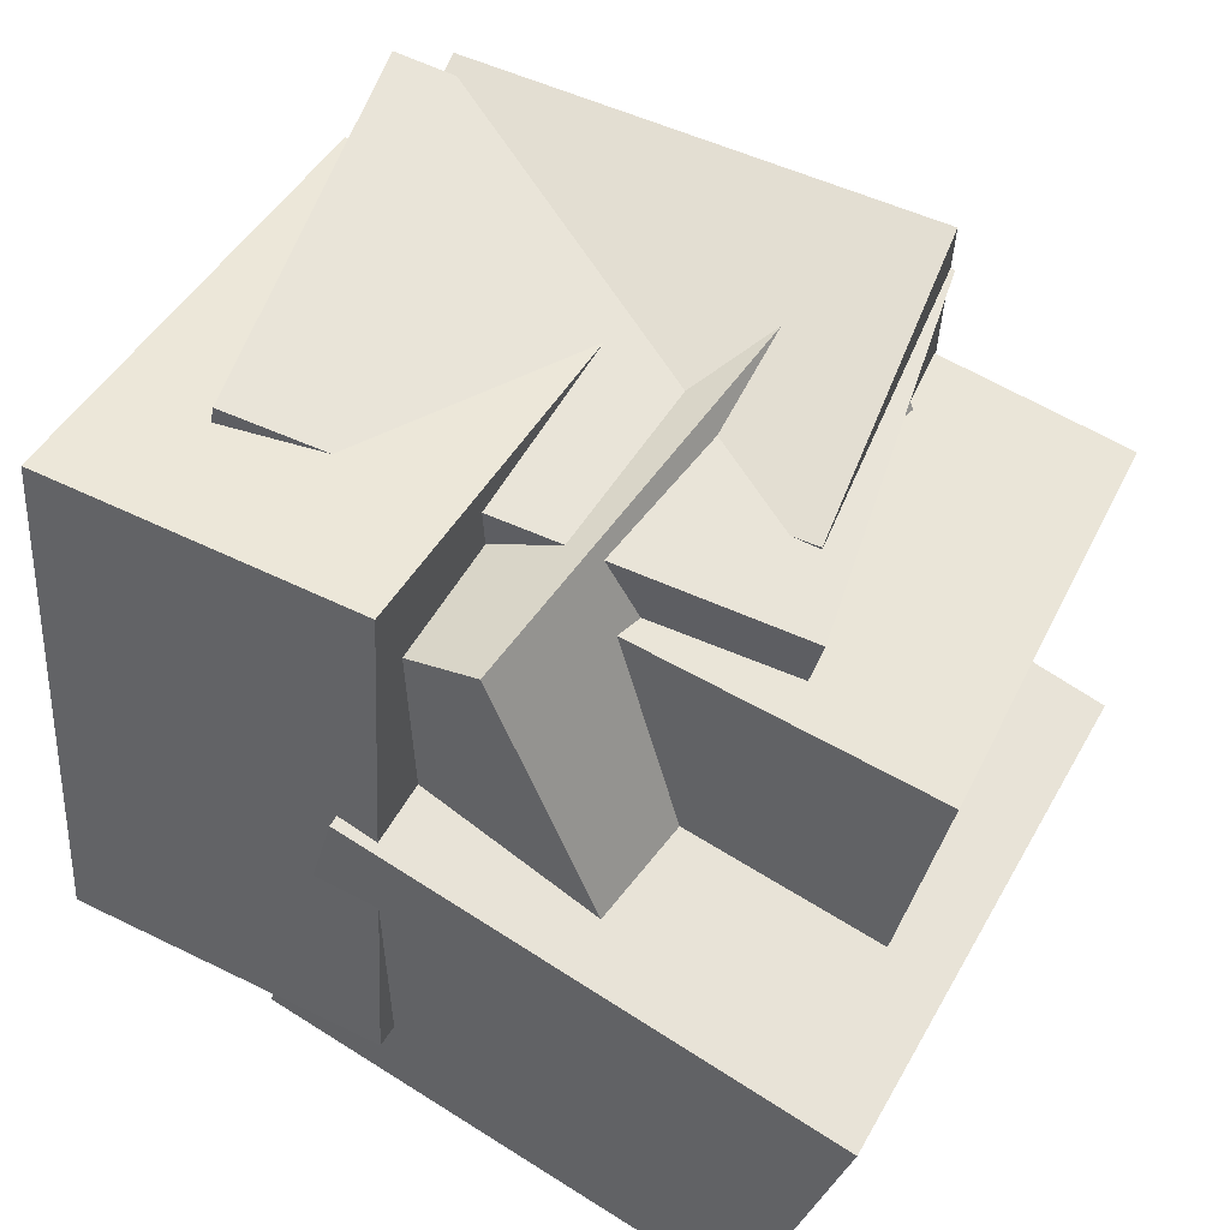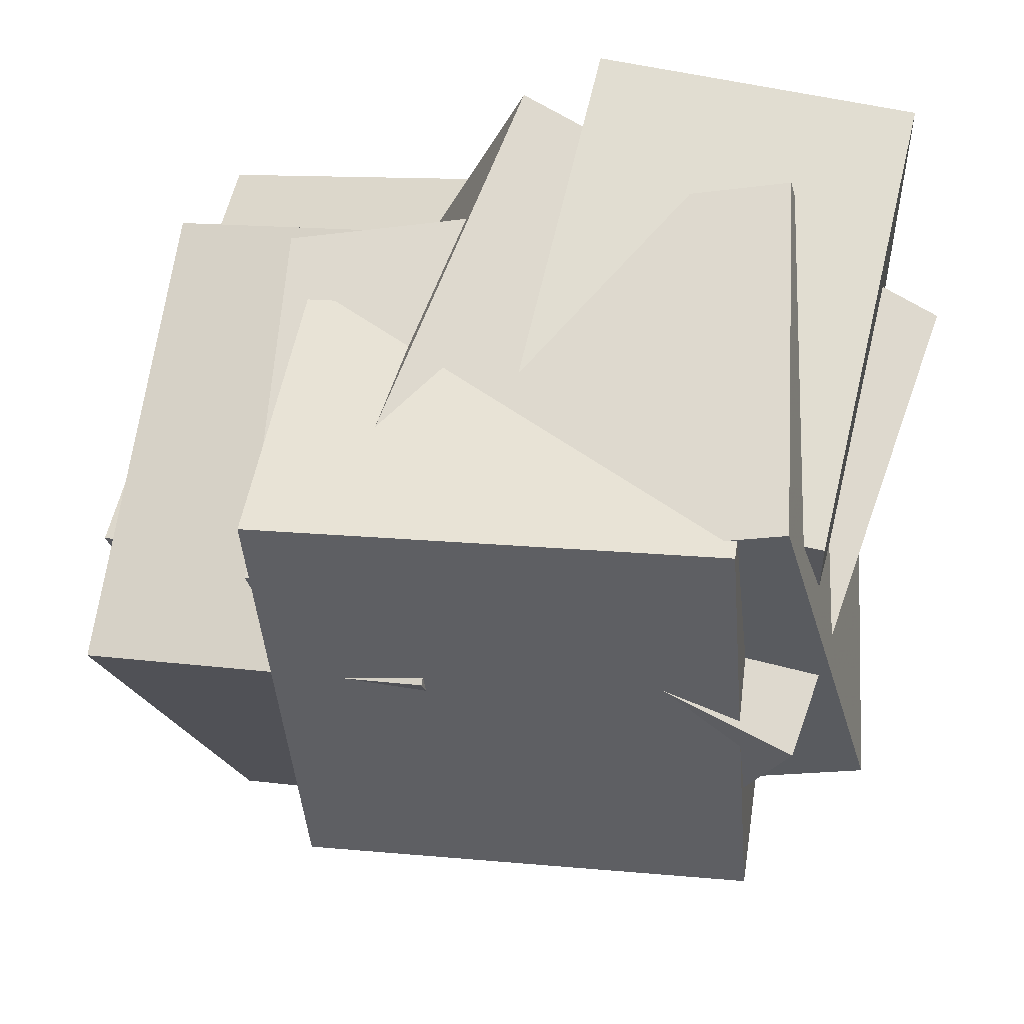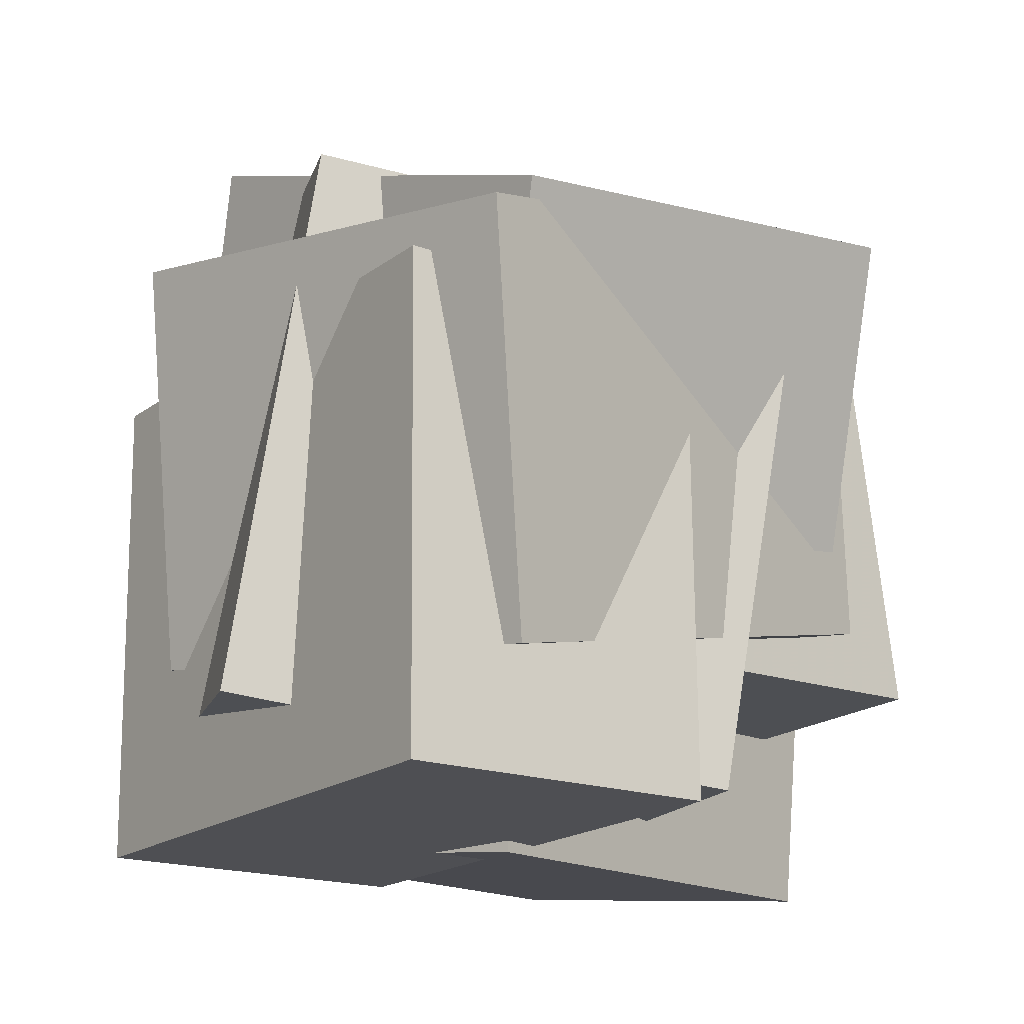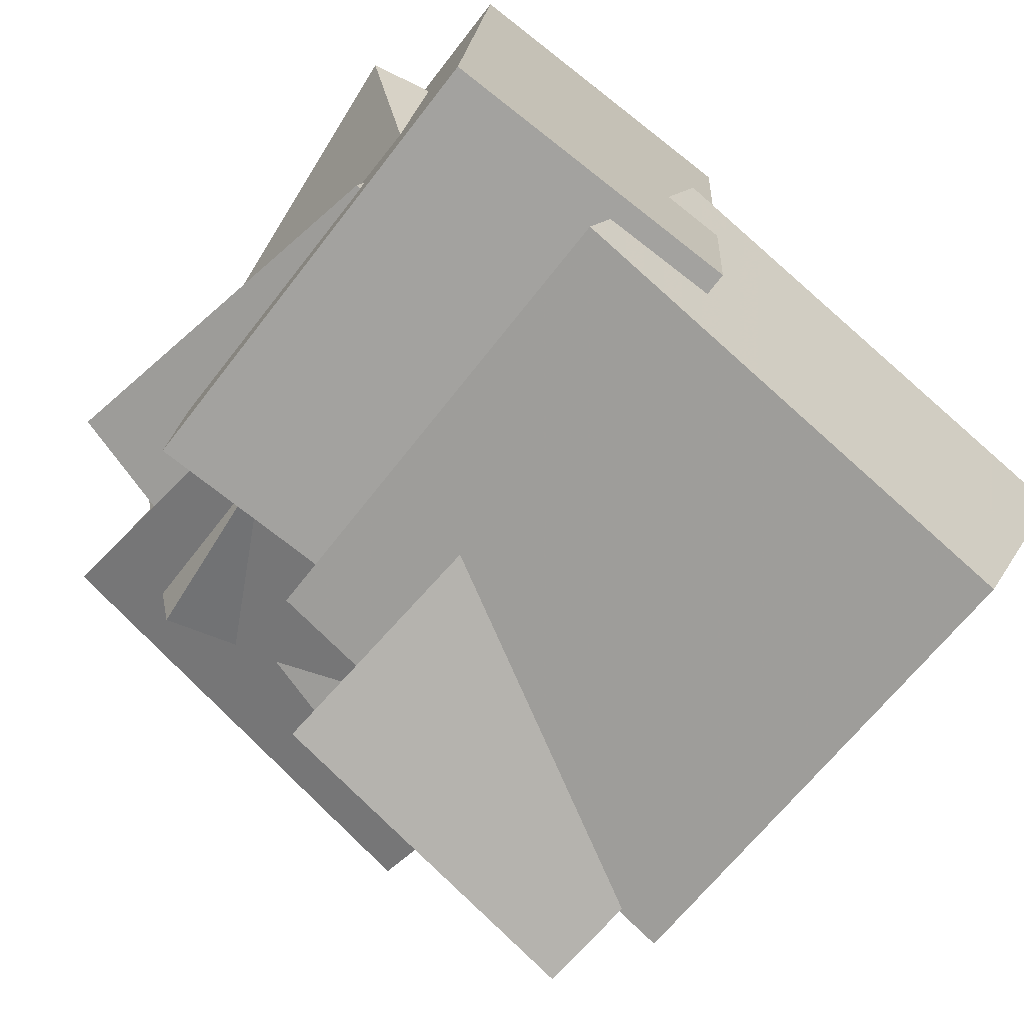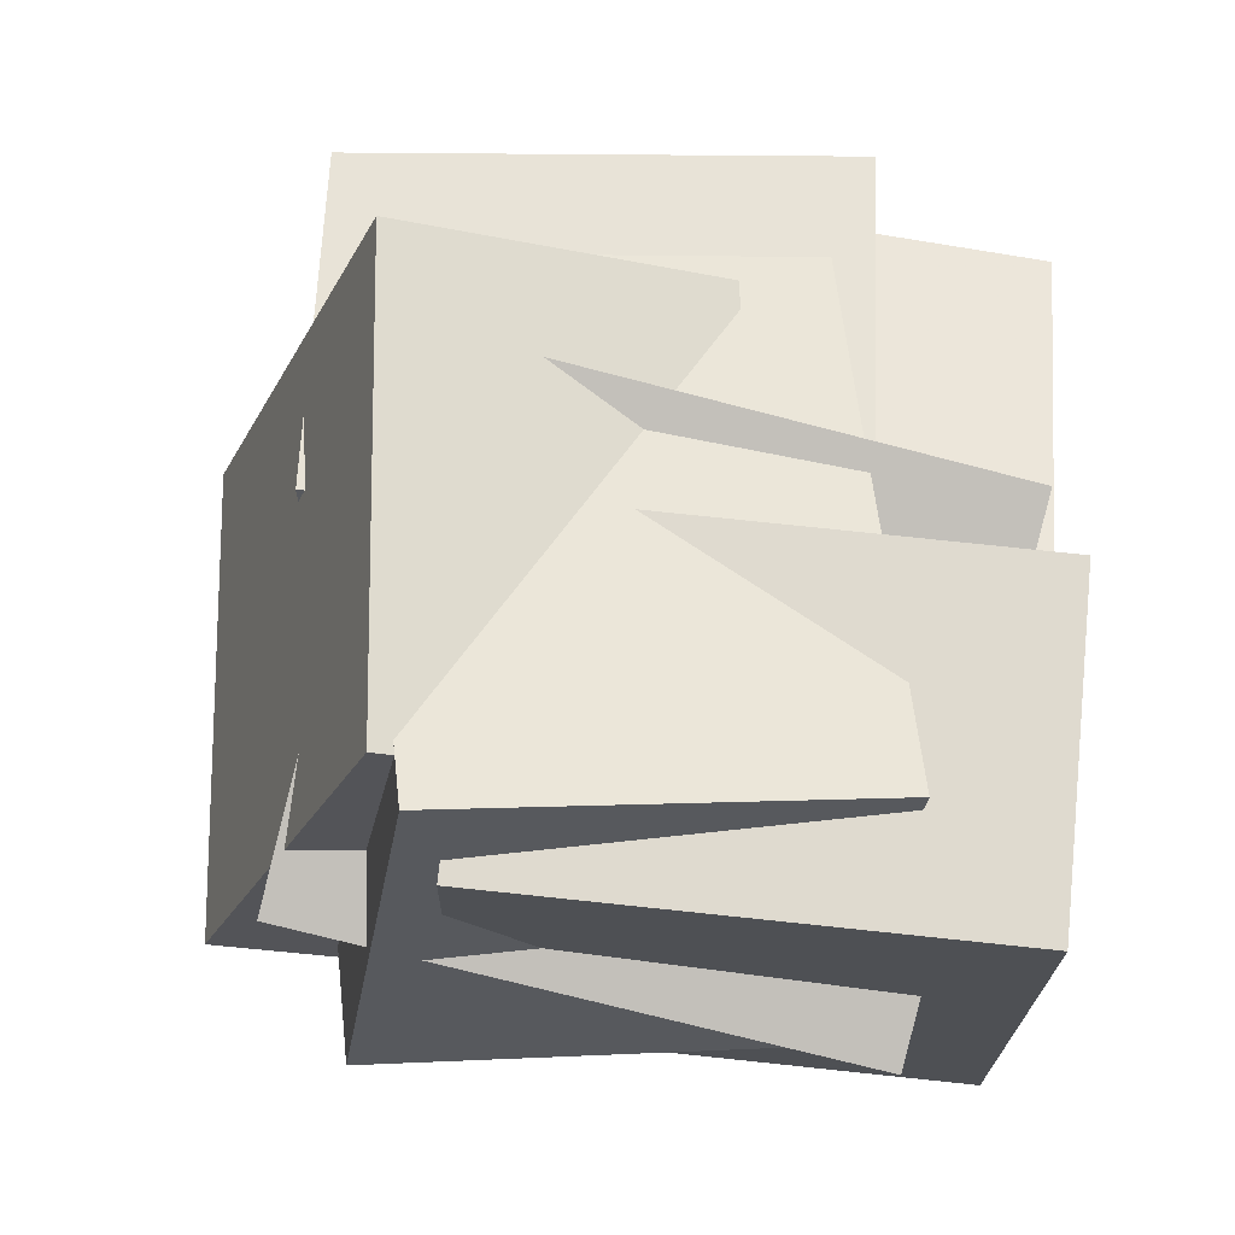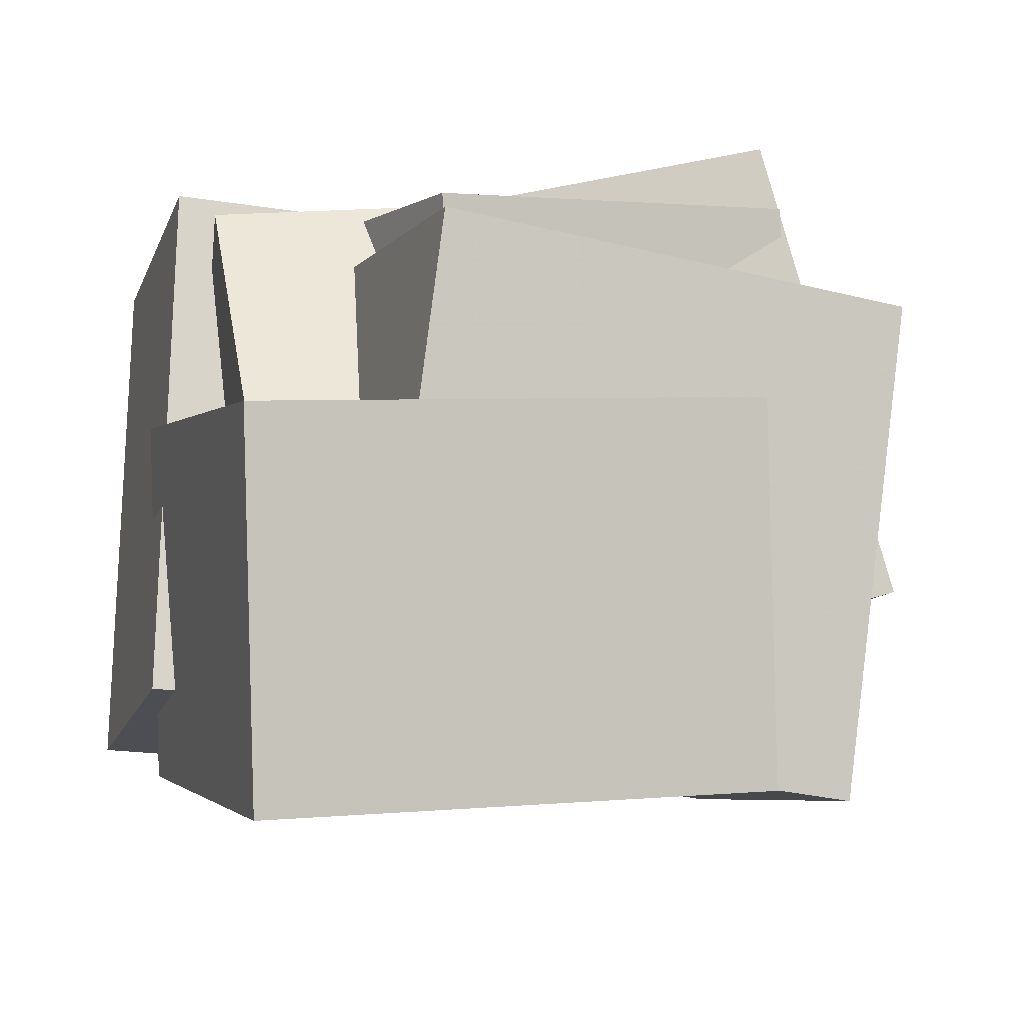
<metadata>
{"format":"obj","ext":"obj","renderer":"f3d","projection":"perspective","resolution":1024,"background":"white","views":[{"elev":45.1,"azim":28.8,"up":"+Z"},{"elev":68.4,"azim":-165.9,"up":"+Z"},{"elev":-18.7,"azim":-32.1,"up":"+Y"},{"elev":-71.0,"azim":-37.1,"up":"+Z"},{"elev":74.1,"azim":-83.3,"up":"+Z"},{"elev":-20.4,"azim":74.0,"up":"+Z"}]}
</metadata>
<code>
v -0.5031 -0.1804 -0.1115
v -0.3183 -0.2603 0.5028
v -0.6026 0.3579 -0.01156
v -0.4178 0.278 0.6028
v 0.1641 -0.02354 -0.2919
v 0.349 -0.1035 0.3224
v 0.06461 0.5147 -0.1919
v 0.2495 0.4348 0.4224
f 1.0 7.0 5.0
f 1.0 3.0 7.0
f 1.0 4.0 3.0
f 1.0 2.0 4.0
f 3.0 8.0 7.0
f 3.0 4.0 8.0
f 5.0 7.0 8.0
f 5.0 8.0 6.0
f 1.0 5.0 6.0
f 1.0 6.0 2.0
f 2.0 6.0 8.0
f 2.0 8.0 4.0
v -0.09017 -0.2278 -0.3412
v 0.06476 -0.1832 0.3165
v -0.1483 0.4333 -0.3723
v 0.006671 0.4779 0.2854
v 0.3812 -0.1917 -0.4546
v 0.5361 -0.1471 0.203
v 0.3231 0.4693 -0.4858
v 0.478 0.5139 0.1719
f 9.0 15.0 13.0
f 9.0 11.0 15.0
f 9.0 12.0 11.0
f 9.0 10.0 12.0
f 11.0 16.0 15.0
f 11.0 12.0 16.0
f 13.0 15.0 16.0
f 13.0 16.0 14.0
f 9.0 13.0 14.0
f 9.0 14.0 10.0
f 10.0 14.0 16.0
f 10.0 16.0 12.0
v -0.4238 -0.2389 -0.2397
v -0.5638 -0.2817 0.1756
v -0.3515 0.4919 -0.1401
v -0.4915 0.4492 0.2751
v 0.2189 -0.3308 -0.03256
v 0.07894 -0.3735 0.3827
v 0.2912 0.4001 0.06702
v 0.1513 0.3573 0.4823
f 17.0 23.0 21.0
f 17.0 19.0 23.0
f 17.0 20.0 19.0
f 17.0 18.0 20.0
f 19.0 24.0 23.0
f 19.0 20.0 24.0
f 21.0 23.0 24.0
f 21.0 24.0 22.0
f 17.0 21.0 22.0
f 17.0 22.0 18.0
f 18.0 22.0 24.0
f 18.0 24.0 20.0
v 0.3949 -0.3417 -0.5831
v -0.2544 -0.3681 -0.3677
v 0.3953 0.3382 -0.4985
v -0.2539 0.3118 -0.2831
v 0.5559 -0.4013 -0.1052
v -0.09337 -0.4277 0.1102
v 0.5563 0.2786 -0.02054
v -0.09295 0.2522 0.1949
f 25.0 31.0 29.0
f 25.0 27.0 31.0
f 25.0 28.0 27.0
f 25.0 26.0 28.0
f 27.0 32.0 31.0
f 27.0 28.0 32.0
f 29.0 31.0 32.0
f 29.0 32.0 30.0
f 25.0 29.0 30.0
f 25.0 30.0 26.0
f 26.0 30.0 32.0
f 26.0 32.0 28.0
v -0.3266 -0.08327 0.4411
v -0.3598 0.32 0.5943
v -0.4418 0.147 -0.1902
v -0.475 0.5503 -0.03709
v 0.293 -0.0008329 0.3582
v 0.2598 0.4024 0.5113
v 0.1778 0.2295 -0.2732
v 0.1447 0.6327 -0.1201
f 33.0 39.0 37.0
f 33.0 35.0 39.0
f 33.0 36.0 35.0
f 33.0 34.0 36.0
f 35.0 40.0 39.0
f 35.0 36.0 40.0
f 37.0 39.0 40.0
f 37.0 40.0 38.0
f 33.0 37.0 38.0
f 33.0 38.0 34.0
f 34.0 38.0 40.0
f 34.0 40.0 36.0
v -0.5024 -0.4155 -0.2673
v -0.4596 -0.4185 0.4824
v -0.5106 0.2427 -0.2642
v -0.4678 0.2397 0.4855
v -0.06334 -0.4099 -0.2924
v -0.02054 -0.4129 0.4573
v -0.0715 0.2482 -0.2893
v -0.0287 0.2452 0.4604
f 41.0 47.0 45.0
f 41.0 43.0 47.0
f 41.0 44.0 43.0
f 41.0 42.0 44.0
f 43.0 48.0 47.0
f 43.0 44.0 48.0
f 45.0 47.0 48.0
f 45.0 48.0 46.0
f 41.0 45.0 46.0
f 41.0 46.0 42.0
f 42.0 46.0 48.0
f 42.0 48.0 44.0

</code>
